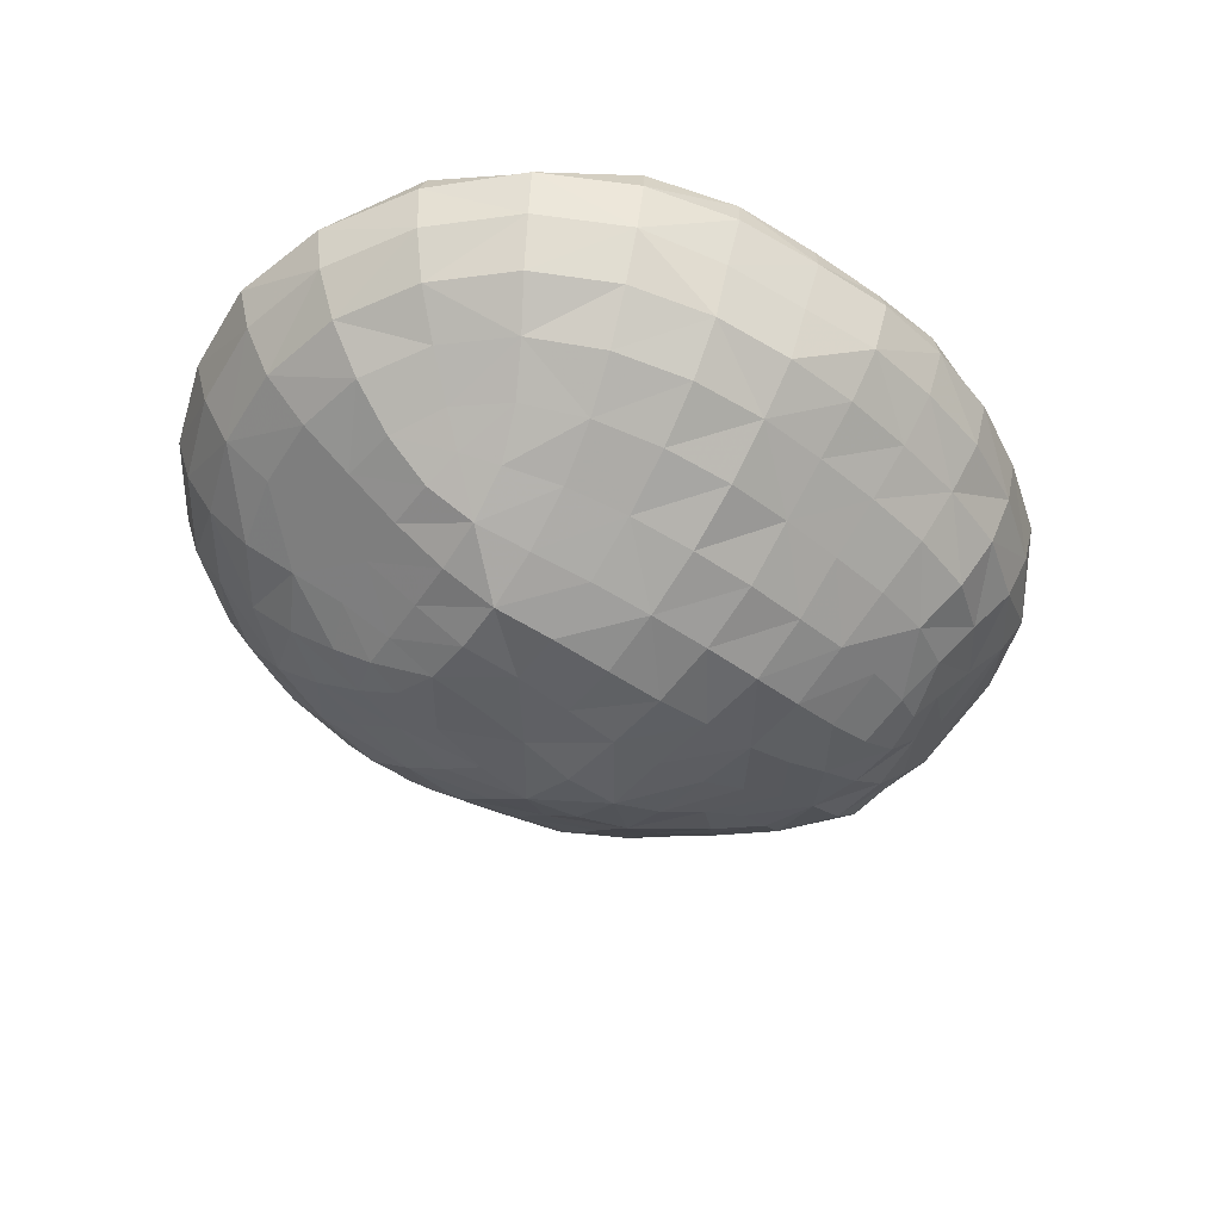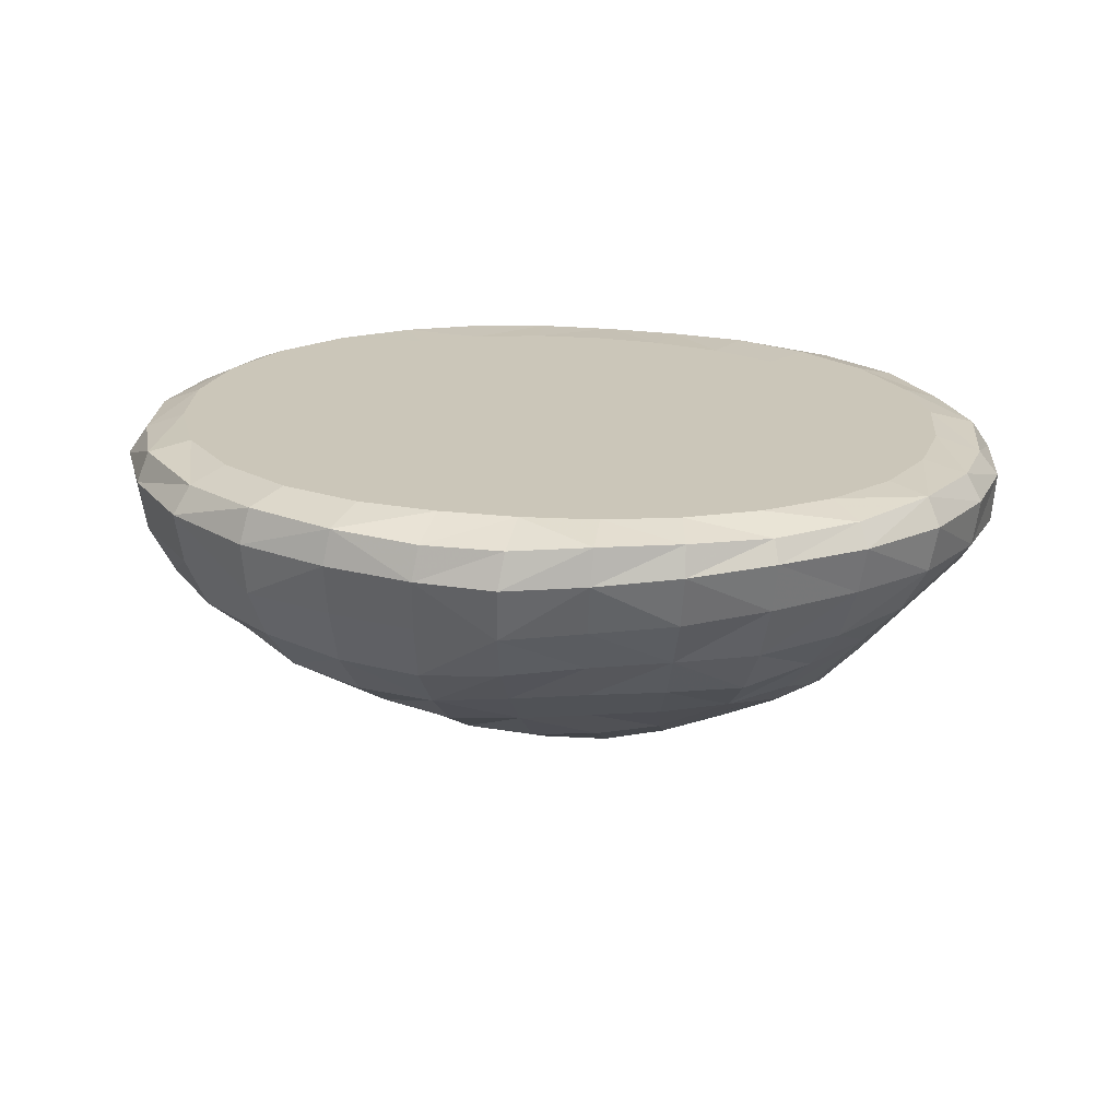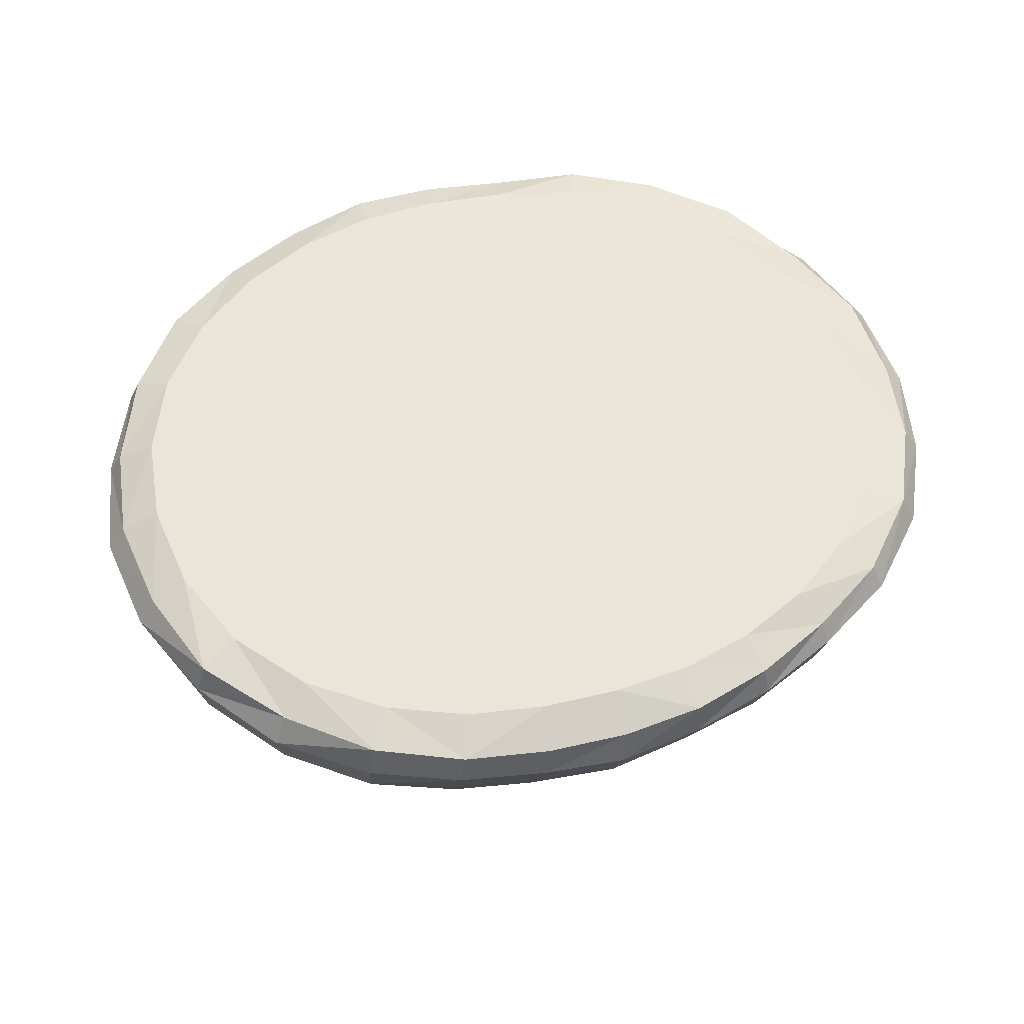
<metadata>
{"format":"obj","ext":"obj","renderer":"f3d","projection":"perspective","resolution":1024,"background":"white","views":[{"elev":-47.0,"azim":141.5,"up":"+Y"},{"elev":20.9,"azim":-167.8,"up":"+Y"},{"elev":59.1,"azim":166.4,"up":"+Y"}]}
</metadata>
<code>
v -3.552 -4.694 1.753
v 2.014 -0.1696 0.3145
v 3.355 -0.1663 2.223
v 3.407 -4.954 1.885
v -1.42 -0.1728 -0.2659
v -4.834 -4.111 -2.003
v 4.495 -4.152 -1.897
v -3.906 -4.304 2.16
v -4.519 -4.31 1.42
v -3.74 -4.704 1.152
v -2.902 -4.92 1.947
v -3.042 -4.413 2.691
v -2.898 -5.091 1.16
v 1.928 -0.1695 0.76
v 2.66 -0.1684 0.5385
v 2.553 -0.1689 -0.0126
v 1.64 -0.1703 0.1588
v 1.359 -0.1703 0.7661
v 2.23 -0.1695 -0.4784
v -4.529 -0.1745 -1.731
v -4.494 -0.1745 -1.014
v -3.612 -0.1746 -1.232
v -3.926 -0.1746 -2.092
v 2.76 -0.1669 2.432
v 3.156 -0.1659 3.204
v 3.857 -0.1654 2.631
v 4.34 -0.1652 1.883
v 3.434 -0.1665 1.626
v 2.611 -0.1675 1.707
v 2.795 -5.157 2.02
v 2.705 -5.422 1.144
v 3.492 -4.985 1.232
v 3.838 -4.569 2.333
v 3.041 -4.634 2.797
v 4.236 -4.425 1.528
v -1.823 -0.1731 0.06361
v -1.475 -0.1725 0.4792
v -1.057 -0.1724 -0.1185
v -0.839 -0.1724 -0.8022
v -1.408 -0.173 -0.7523
v -2.007 -0.1734 -0.5001
v -4.264 -4.304 -2.308
v -4.149 -4.707 -1.489
v -4.923 -4.315 -1.35
v -5.187 -3.636 -2.27
v -4.543 -3.759 -2.962
v -5.547 -3.693 -1.327
v 4.943 -3.702 -2.2
v 5.371 -3.836 -1.279
v 4.589 -4.391 -1.234
v 3.923 -4.366 -2.252
v 4.232 -3.816 -2.987
v 3.804 -4.835 -1.414
v 2.91 -5.078 -1.655
v 3.034 -4.559 -2.644
v 4.553 -4.444 -0.3748
v 3.724 -5.038 -0.5247
v 2.862 -5.483 -0.6949
v 1.861 -5.665 -0.8603
v 1.915 -5.267 -1.876
v 3.6 -5.019 0.3792
v 2.759 -5.517 0.236
v 1.769 -5.642 0.1457
v 0.7777 -5.755 0.141
v 0.8313 -5.786 -0.9465
v 1.767 -5.518 1.175
v 0.7982 -5.631 1.257
v -0.1604 -5.804 1.343
v -0.1766 -5.835 0.1858
v 1.885 -5.282 2.163
v 0.89 -5.426 2.32
v -0.0945 -5.513 2.389
v 0.9942 -4.85 3.241
v -0.02935 -4.906 3.303
v -1.062 -4.762 3.185
v -1.076 -5.409 2.308
v -1.114 -5.77 1.364
v -2.036 -5.474 1.296
v -2.1 -5.504 0.2791
v -1.126 -5.699 0.2412
v -2.041 -5.22 2.172
v -2.1 -4.636 3.027
v -1.105 -4.151 4.07
v -2.252 -4.039 3.868
v -3.318 -3.821 3.415
v -2.444 -3.354 4.625
v -3.661 -3.192 4.123
v -4.777 -3.073 3.294
v -4.344 -3.729 2.725
v -5.703 -3.078 2.222
v -5.174 -3.792 1.822
v -6.39 -3.232 1.075
v -5.68 -3.873 0.8058
v -4.827 -4.315 0.5287
v -5.73 -3.825 -0.2515
v -4.926 -4.367 -0.4314
v -4.039 -4.792 -0.5967
v -3.905 -4.732 0.3361
v -3.123 -5.201 -0.7097
v -2.997 -5.145 0.2843
v -2.191 -5.506 -0.8171
v -3.231 -5.015 -1.671
v -2.275 -5.299 -1.881
v -1.276 -5.484 -2.036
v -1.187 -5.658 -0.9091
v -0.2116 -5.517 -2.085
v -0.1873 -5.797 -0.9522
v 0.8712 -5.455 -2.042
v -0.2244 -4.991 -3.146
v 0.9085 -4.951 -3.119
v 1.997 -4.74 -2.92
v 0.9678 -4.354 -4.118
v 2.145 -4.212 -3.94
v 3.278 -4.042 -3.587
v 2.303 -3.613 -4.842
v 3.564 -3.469 -4.422
v 4.654 -3.226 -3.66
v 3.786 -2.688 -5.071
v 5.084 -2.582 -4.263
v 6.121 -2.502 -3.078
v 5.542 -3.111 -2.628
v 6.793 -2.541 -1.699
v 6.136 -3.237 -1.479
v 6.997 -2.547 -0.1907
v 6.261 -3.232 -0.2255
v 5.405 -3.837 -0.2875
v 6.065 -3.202 1.101
v 5.254 -3.798 0.8356
v 4.428 -4.408 0.5794
v 4.96 -3.866 1.938
v 5.65 -3.285 2.36
v 4.826 -3.319 3.431
v 4.353 -4.01 2.903
v 3.779 -3.44 4.241
v 3.399 -4.076 3.555
v 2.573 -3.508 4.71
v 2.295 -4.114 3.905
v 2.049 -4.697 3.043
v 1.149 -4.247 4.14
v 1.319 -3.598 4.971
v 0.08624 -3.546 4.974
v 0.03417 -4.278 4.19
v -1.172 -3.436 4.838
v 0.1255 -2.794 5.717
v -1.253 -2.689 5.573
v -2.61 -2.533 5.25
v -1.292 -1.829 6.085
v -2.735 -1.698 5.751
v -4.136 -1.579 5.153
v -3.938 -2.408 4.71
v -5.475 -1.499 4.185
v -5.19 -2.329 3.81
v -6.583 -1.53 2.943
v -6.222 -2.338 2.636
v -7.326 -1.584 1.485
v -6.96 -2.442 1.317
v -7.612 -1.598 -0.08489
v -7.132 -2.362 -0.0943
v -6.452 -3.103 -0.1426
v -6.82 -2.203 -1.542
v -6.183 -2.948 -1.409
v -6.305 -2.251 -2.904
v -5.716 -2.966 -2.595
v -5.421 -2.359 -3.95
v -4.942 -3.093 -3.49
v -4.254 -2.498 -4.708
v -3.953 -3.314 -4.172
v -3.615 -3.951 -3.457
v -2.746 -3.366 -4.503
v -2.528 -4.078 -3.728
v -2.363 -4.746 -2.87
v -3.348 -4.502 -2.609
v -1.386 -4.175 -3.888
v -1.33 -4.91 -3.036
v -0.2148 -4.279 -4.037
v -1.491 -3.443 -4.706
v -0.2314 -3.556 -4.87
v 1.025 -3.662 -4.978
v -0.2792 -2.829 -5.613
v 1.048 -2.912 -5.686
v 2.411 -2.825 -5.53
v 1.007 -1.976 -6.041
v 2.433 -1.891 -5.875
v 3.909 -1.813 -5.51
v 2.4 -0.9799 -6.171
v 3.921 -0.916 -5.694
v 5.387 -0.8459 -4.791
v 5.31 -1.71 -4.629
v 6.551 -0.8146 -3.456
v 6.454 -1.67 -3.356
v 7.349 -0.8403 -1.867
v 7.2 -1.691 -1.824
v 7.673 -0.8666 -0.1656
v 7.459 -1.693 -0.1816
v 7.425 -0.8803 1.52
v 7.214 -1.693 1.458
v 6.78 -2.545 1.324
v 6.59 -1.722 2.975
v 6.193 -2.547 2.729
v 5.627 -1.78 4.245
v 5.269 -2.572 3.9
v 4.363 -1.836 5.198
v 4.11 -2.663 4.795
v 2.992 -1.901 5.841
v 2.809 -2.727 5.345
v 1.587 -1.928 6.145
v 1.466 -2.783 5.631
v 0.1478 -1.924 6.247
v 1.644 -1.035 6.43
v 0.1728 -1.047 6.543
v -1.3 -1.003 6.41
v 0.2092 -0.4593 6.402
v -1.231 -0.4762 6.247
v -2.727 -0.3936 6.042
v -2.791 -0.903 6.081
v -4.171 -0.3761 5.379
v -4.252 -0.8031 5.43
v -5.506 -0.3729 4.358
v -5.637 -0.7314 4.429
v -6.463 -0.3898 2.977
v -6.738 -0.7441 3.093
v -7.166 -0.3539 1.506
v -7.456 -0.7909 1.566
v -7.351 -0.3921 -0.042
v -7.68 -0.7889 -0.05584
v -7.199 -0.3053 -1.551
v -7.458 -0.7409 -1.645
v -7.352 -1.5 -1.655
v -6.865 -0.7089 -3.142
v -6.728 -1.472 -3.104
v -5.84 -0.7111 -4.351
v -5.704 -1.488 -4.223
v -4.556 -0.7648 -5.185
v -4.457 -1.594 -5.039
v -3.222 -0.8524 -5.834
v -3.125 -1.729 -5.625
v -2.945 -2.567 -5.112
v -1.741 -1.841 -5.949
v -1.613 -2.668 -5.386
v -0.3601 -1.99 -6.16
v -1.832 -0.9575 -6.231
v -0.4401 -1.067 -6.426
v 0.9284 -1.056 -6.348
v -0.5193 -0.4831 -6.219
v 0.8427 -0.4918 -6.208
v 2.294 -0.3915 -6.066
v 0.7267 -0.173 -5.512
v 2.074 -0.1696 -5.354
v 3.433 -0.1676 -4.889
v 3.79 -0.3331 -5.554
v 4.707 -0.1658 -4.087
v 5.154 -0.3856 -4.572
v 5.74 -0.1642 -2.962
v 6.365 -0.2909 -3.356
v 6.41 -0.1628 -1.586
v 7.034 -0.3733 -1.77
v 6.687 -0.1619 -0.106
v 7.348 -0.4142 -0.1405
v 6.567 -0.1614 1.355
v 7.185 -0.4533 1.466
v 6.061 -0.1614 2.708
v 6.619 -0.4077 3.001
v 6.811 -0.8997 3.086
v 5.687 -0.4064 4.305
v 5.802 -0.9326 4.423
v 4.433 -0.4883 5.275
v 4.511 -0.9986 5.419
v 3.066 -0.5143 5.954
v 3.103 -1.047 6.114
v 1.638 -0.4585 6.367
v 2.879 -0.1776 5.376
v 1.57 -0.1946 5.735
v 0.233 -0.2108 5.831
v 1.463 -0.1665 4.856
v 0.2738 -0.1677 4.942
v -0.9334 -0.1689 4.837
v -1.11 -0.206 5.727
v -2.131 -0.1699 4.535
v -2.467 -0.176 5.407
v -3.266 -0.1709 3.99
v -3.781 -0.1707 4.785
v -4.263 -0.1717 3.201
v -4.965 -0.1701 3.862
v -5.026 -0.1724 2.198
v -5.879 -0.1708 2.666
v -5.477 -0.173 1.075
v -6.431 -0.1713 1.327
v -5.611 -0.1735 -0.0623
v -6.602 -0.1719 -0.03886
v -5.496 -0.1738 -1.132
v -6.467 -0.1722 -1.359
v -5.17 -0.174 -2.099
v -5.998 -0.1725 -2.585
v -6.65 -0.2572 -2.98
v -5.201 -0.1728 -3.636
v -5.678 -0.3411 -4.155
v -4.176 -0.1731 -4.434
v -4.459 -0.4121 -4.987
v -3.027 -0.173 -5.008
v -3.191 -0.3629 -5.66
v -1.811 -0.1734 -5.367
v -1.866 -0.3625 -6.087
v -0.5573 -0.1745 -5.51
v -1.7 -0.1734 -4.386
v -0.5847 -0.1726 -4.542
v 0.5853 -0.1715 -4.554
v -0.6103 -0.1729 -3.532
v 0.405 -0.1719 -3.552
v 1.429 -0.1707 -3.418
v 1.789 -0.1702 -4.413
v 2.401 -0.1695 -3.088
v 2.96 -0.1688 -4.023
v 3.271 -0.1684 -2.549
v 4.035 -0.1673 -3.356
v 3.986 -0.1672 -1.824
v 4.909 -0.1659 -2.434
v 4.478 -0.1663 -0.9328
v 5.491 -0.1647 -1.294
v 4.692 -0.1656 0.04713
v 5.734 -0.1639 -0.05081
v 4.63 -0.1653 1.014
v 5.65 -0.1635 1.175
v 5.246 -0.1635 2.295
v 4.551 -0.1638 3.247
v 5.203 -0.1619 3.862
v 3.644 -0.1646 3.994
v 4.108 -0.1664 4.748
v 2.597 -0.1655 4.536
v 2.303 -0.1667 3.64
v 1.348 -0.1676 3.908
v 2.052 -0.1676 2.753
v 1.26 -0.1684 2.975
v 0.4074 -0.1693 3.04
v 0.3269 -0.1687 3.986
v -0.4628 -0.1702 2.952
v -0.7149 -0.1698 3.889
v -1.307 -0.1712 2.711
v -1.735 -0.1708 3.616
v -2.079 -0.1721 2.314
v -2.682 -0.1718 3.146
v -2.741 -0.1729 1.771
v -3.498 -0.1726 2.489
v -3.229 -0.1736 1.097
v -4.112 -0.1734 1.668
v -3.493 -0.1741 0.3391
v -4.46 -0.1739 0.7512
v -3.564 -0.1744 -0.4364
v -4.547 -0.1743 -0.162
v -2.684 -0.1738 -0.108
v -2.792 -0.1742 -0.829
v -2.92 -0.1744 -1.658
v -2.112 -0.1738 -1.21
v -2.237 -0.1741 -2.073
v -2.464 -0.1742 -3.05
v -3.245 -0.1745 -2.603
v -2.748 -0.1739 -4.055
v -3.714 -0.1742 -3.556
v -4.537 -0.1741 -2.897
v -1.575 -0.1736 -3.364
v -1.477 -0.1735 -2.373
v -0.6546 -0.1728 -2.534
v -1.427 -0.1733 -1.483
v -0.7278 -0.1726 -1.61
v -0.03369 -0.1719 -1.596
v 0.1959 -0.1719 -2.551
v 0.6318 -0.1714 -1.461
v 1.032 -0.171 -2.423
v 1.243 -0.1709 -1.22
v 1.809 -0.17 -2.142
v 1.781 -0.1702 -0.8864
v 2.495 -0.1691 -1.716
v 3.062 -0.1682 -1.161
v 3.456 -0.1674 -0.4926
v 3.627 -0.1669 0.242
v 2.641 -0.168 1.108
v 3.584 -0.1667 0.9574
v 1.903 -0.169 1.305
v 1.924 -0.1683 1.954
v 1.268 -0.1698 1.39
v 1.235 -0.169 2.12
v 0.6624 -0.1705 1.356
v 0.5196 -0.1697 2.152
v 0.07268 -0.171 1.235
v -0.1983 -0.1705 2.06
v -0.491 -0.1715 1.044
v -0.8852 -0.1713 1.85
v -1.015 -0.1719 0.7948
v -1.513 -0.1721 1.528
v -2.055 -0.1728 1.092
v -2.455 -0.1734 0.5398
v -0.1218 -0.1718 0.2596
v -0.6028 -0.1721 0.06769
v 0.2454 -0.1718 -0.5647
v -0.2889 -0.1721 -0.7205
v 0.3699 -0.1714 0.4515
v 0.7509 -0.1714 -0.354
v 0.8608 -0.1709 0.632
v 1.213 -0.1709 -0.09909
g Group3770
f 1 8 9 10
f 1 11 12 8
f 1 10 13 11
f 2 14 15 16
f 2 17 18 14
f 2 16 19 17
f 20 21 22 23
f 3 24 25 26
f 3 26 27 28
f 3 28 29 24
f 4 30 31 32
f 4 33 34 30
f 4 32 35 33
f 5 36 37 38
f 5 38 39 40
f 5 40 41 36
f 6 42 43 44
f 6 45 46 42
f 6 44 47 45
f 7 48 49 50
f 7 51 52 48
f 7 50 53 51
f 53 54 55 51
f 53 50 56 57
f 53 57 58 54
f 58 59 60 54
f 58 57 61 62
f 58 62 63 59
f 63 64 65 59
f 63 62 31 66
f 63 66 67 64
f 67 68 69 64
f 67 66 70 71
f 67 71 72 68
f 72 71 73 74
f 72 74 75 76
f 72 76 77 68
f 77 78 79 80
f 77 80 69 68
f 77 76 81 78
f 81 76 75 82
f 81 82 12 11
f 81 11 13 78
f 82 75 83 84
f 82 84 85 12
f 85 84 86 87
f 85 87 88 89
f 85 89 8 12
f 89 88 90 91
f 89 91 9 8
f 91 90 92 93
f 91 93 94 9
f 94 93 95 96
f 94 96 97 98
f 94 98 10 9
f 98 97 99 100
f 98 100 13 10
f 100 99 101 79
f 100 79 78 13
f 101 99 102 103
f 101 103 104 105
f 101 105 80 79
f 105 104 106 107
f 105 107 69 80
f 107 106 108 65
f 107 65 64 69
f 108 106 109 110
f 108 110 111 60
f 108 60 59 65
f 111 110 112 113
f 111 113 114 55
f 111 55 54 60
f 114 113 115 116
f 114 116 117 52
f 114 52 51 55
f 117 116 118 119
f 117 119 120 121
f 117 121 48 52
f 121 120 122 123
f 121 123 49 48
f 123 122 124 125
f 123 125 126 49
f 126 125 127 128
f 126 128 129 56
f 126 56 50 49
f 129 128 130 35
f 129 35 32 61
f 129 61 57 56
f 130 128 127 131
f 130 131 132 133
f 130 133 33 35
f 133 132 134 135
f 133 135 34 33
f 135 134 136 137
f 135 137 138 34
f 138 137 139 73
f 138 73 71 70
f 138 70 30 34
f 139 137 136 140
f 139 140 141 142
f 139 142 74 73
f 142 141 143 83
f 142 83 75 74
f 143 141 144 145
f 143 145 146 86
f 143 86 84 83
f 146 145 147 148
f 146 148 149 150
f 146 150 87 86
f 150 149 151 152
f 150 152 88 87
f 152 151 153 154
f 152 154 90 88
f 154 153 155 156
f 154 156 92 90
f 156 155 157 158
f 156 158 159 92
f 159 158 160 161
f 159 161 47 95
f 159 95 93 92
f 161 160 162 163
f 161 163 45 47
f 163 162 164 165
f 163 165 46 45
f 165 164 166 167
f 165 167 168 46
f 168 167 169 170
f 168 170 171 172
f 168 172 42 46
f 172 171 103 102
f 172 102 43 42
f 171 170 173 174
f 171 174 104 103
f 174 173 175 109
f 174 109 106 104
f 175 173 176 177
f 175 177 178 112
f 175 112 110 109
f 178 177 179 180
f 178 180 181 115
f 178 115 113 112
f 181 180 182 183
f 181 183 184 118
f 181 118 116 115
f 184 183 185 186
f 184 186 187 188
f 184 188 119 118
f 188 187 189 190
f 188 190 120 119
f 190 189 191 192
f 190 192 122 120
f 192 191 193 194
f 192 194 124 122
f 194 193 195 196
f 194 196 197 124
f 197 196 198 199
f 197 199 131 127
f 197 127 125 124
f 199 198 200 201
f 199 201 132 131
f 201 200 202 203
f 201 203 134 132
f 203 202 204 205
f 203 205 136 134
f 205 204 206 207
f 205 207 140 136
f 207 206 208 144
f 207 144 141 140
f 208 206 209 210
f 208 210 211 147
f 208 147 145 144
f 211 210 212 213
f 211 213 214 215
f 211 215 148 147
f 215 214 216 217
f 215 217 149 148
f 217 216 218 219
f 217 219 151 149
f 219 218 220 221
f 219 221 153 151
f 221 220 222 223
f 221 223 155 153
f 223 222 224 225
f 223 225 157 155
f 225 224 226 227
f 225 227 228 157
f 228 227 229 230
f 228 230 162 160
f 228 160 158 157
f 230 229 231 232
f 230 232 164 162
f 232 231 233 234
f 232 234 166 164
f 234 233 235 236
f 234 236 237 166
f 237 236 238 239
f 237 239 176 169
f 237 169 167 166
f 239 238 240 179
f 239 179 177 176
f 240 238 241 242
f 240 242 243 182
f 240 182 180 179
f 243 242 244 245
f 243 245 246 185
f 243 185 183 182
f 246 245 247 248
f 246 248 249 250
f 246 250 186 185
f 250 249 251 252
f 250 252 187 186
f 252 251 253 254
f 252 254 189 187
f 254 253 255 256
f 254 256 191 189
f 256 255 257 258
f 256 258 193 191
f 258 257 259 260
f 258 260 195 193
f 260 259 261 262
f 260 262 263 195
f 263 262 264 265
f 263 265 200 198
f 263 198 196 195
f 265 264 266 267
f 265 267 202 200
f 267 266 268 269
f 267 269 204 202
f 269 268 270 209
f 269 209 206 204
f 270 268 271 272
f 270 272 273 212
f 270 212 210 209
f 273 272 274 275
f 273 275 276 277
f 273 277 213 212
f 277 276 278 279
f 277 279 214 213
f 279 278 280 281
f 279 281 216 214
f 281 280 282 283
f 281 283 218 216
f 283 282 284 285
f 283 285 220 218
f 285 284 286 287
f 285 287 222 220
f 287 286 288 289
f 287 289 224 222
f 289 288 290 291
f 289 291 226 224
f 291 290 292 293
f 291 293 294 226
f 294 293 295 296
f 294 296 231 229
f 294 229 227 226
f 296 295 297 298
f 296 298 233 231
f 298 297 299 300
f 298 300 235 233
f 300 299 301 302
f 300 302 241 235
f 302 301 303 244
f 302 244 242 241
f 303 301 304 305
f 303 305 306 247
f 303 247 245 244
f 306 305 307 308
f 306 308 309 310
f 306 310 248 247
f 310 309 311 312
f 310 312 249 248
f 312 311 313 314
f 312 314 251 249
f 314 313 315 316
f 314 316 253 251
f 316 315 317 318
f 316 318 255 253
f 318 317 319 320
f 318 320 257 255
f 320 319 321 322
f 320 322 259 257
f 322 321 27 323
f 322 323 261 259
f 323 27 26 324
f 323 324 325 261
f 325 324 326 327
f 325 327 266 264
f 325 264 262 261
f 327 326 328 271
f 327 271 268 266
f 328 326 25 329
f 328 329 330 274
f 328 274 272 271
f 330 329 331 332
f 330 332 333 334
f 330 334 275 274
f 334 333 335 336
f 334 336 276 275
f 336 335 337 338
f 336 338 278 276
f 338 337 339 340
f 338 340 280 278
f 340 339 341 342
f 340 342 282 280
f 342 341 343 344
f 342 344 284 282
f 344 343 345 346
f 344 346 286 284
f 346 345 347 348
f 346 348 288 286
f 348 347 22 21
f 348 21 290 288
f 347 345 349 350
f 347 350 351 22
f 351 350 352 353
f 351 353 354 355
f 351 355 23 22
f 355 354 356 357
f 355 357 358 23
f 358 292 20 23
f 358 357 297 295
f 358 295 293 292
f 357 356 299 297
f 356 354 359 304
f 356 304 301 299
f 359 354 353 360
f 359 360 361 307
f 359 307 305 304
f 361 360 362 363
f 361 363 364 365
f 361 365 308 307
f 365 364 366 367
f 365 367 309 308
f 367 366 368 369
f 367 369 311 309
f 369 368 370 371
f 369 371 313 311
f 371 370 19 372
f 371 372 315 313
f 372 19 16 373
f 372 373 317 315
f 373 16 15 374
f 373 374 319 317
f 374 15 375 376
f 374 376 321 319
f 376 375 29 28
f 376 28 27 321
f 375 15 14 377
f 375 377 378 29
f 378 377 379 380
f 378 380 332 331
f 378 331 24 29
f 380 379 381 382
f 380 382 333 332
f 382 381 383 384
f 382 384 335 333
f 384 383 385 386
f 384 386 337 335
f 386 385 387 388
f 386 388 339 337
f 388 387 37 389
f 388 389 341 339
f 389 37 36 390
f 389 390 343 341
f 390 36 41 349
f 390 349 345 343
f 387 385 391 392
f 387 392 38 37
f 392 391 393 394
f 392 394 39 38
f 394 393 366 364
f 394 364 363 39
f 393 391 395 396
f 393 396 368 366
f 396 395 397 398
f 396 398 370 368
f 398 397 18 17
f 398 17 19 370
f 397 395 383 381
f 397 381 379 18
f 395 391 385 383
f 379 377 14 18
f 363 362 40 39
f 362 352 41 40
f 362 360 353 352
f 352 350 349 41
f 331 329 25 24
f 326 324 26 25
f 292 290 21 20
f 241 238 236 235
f 176 173 170 169
f 102 99 97 43
f 97 96 44 43
f 96 95 47 44
f 70 66 31 30
f 62 61 32 31

</code>
